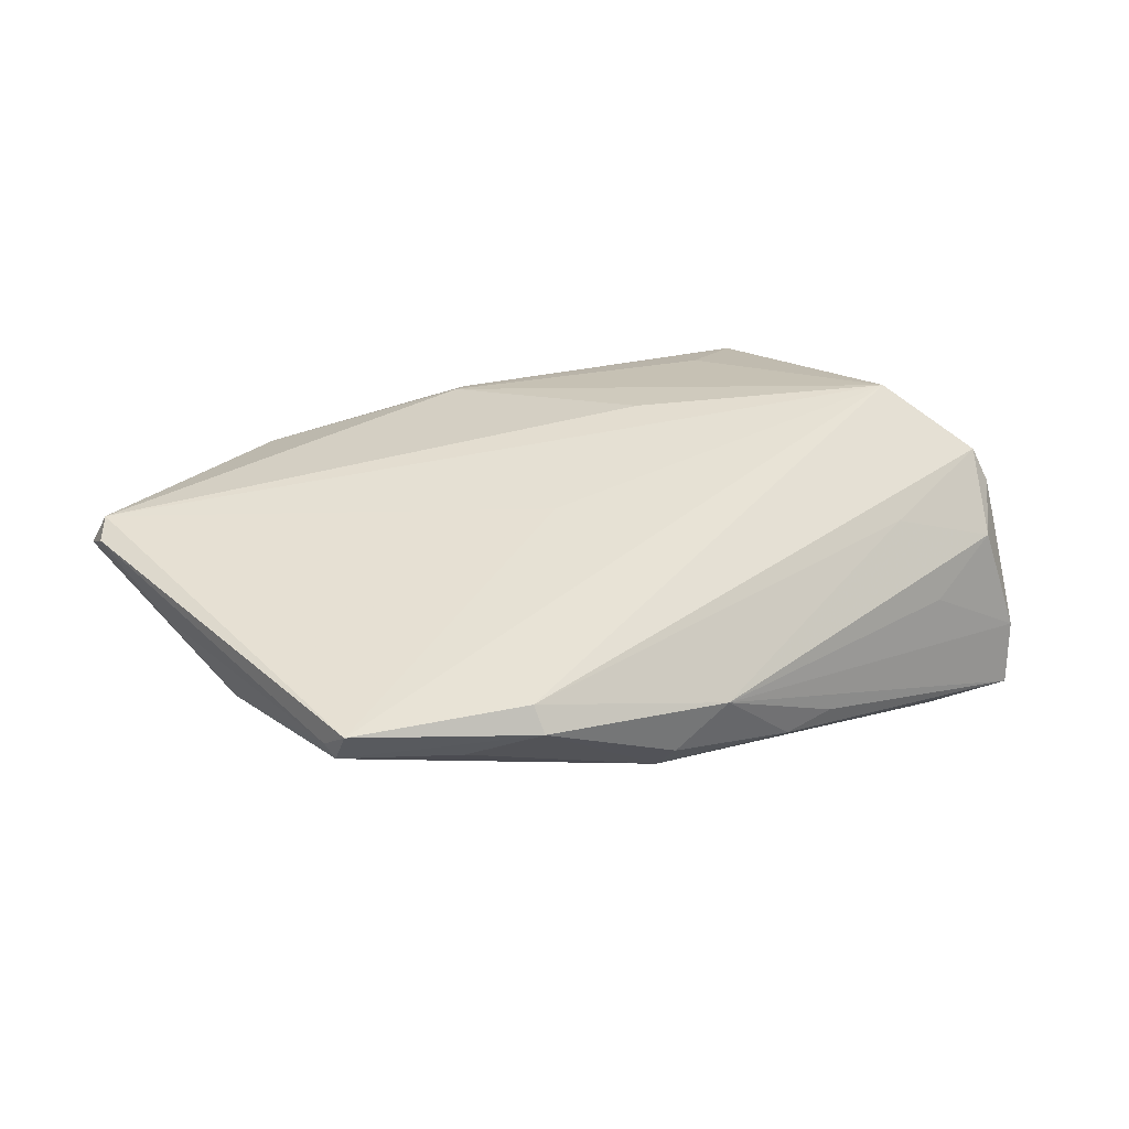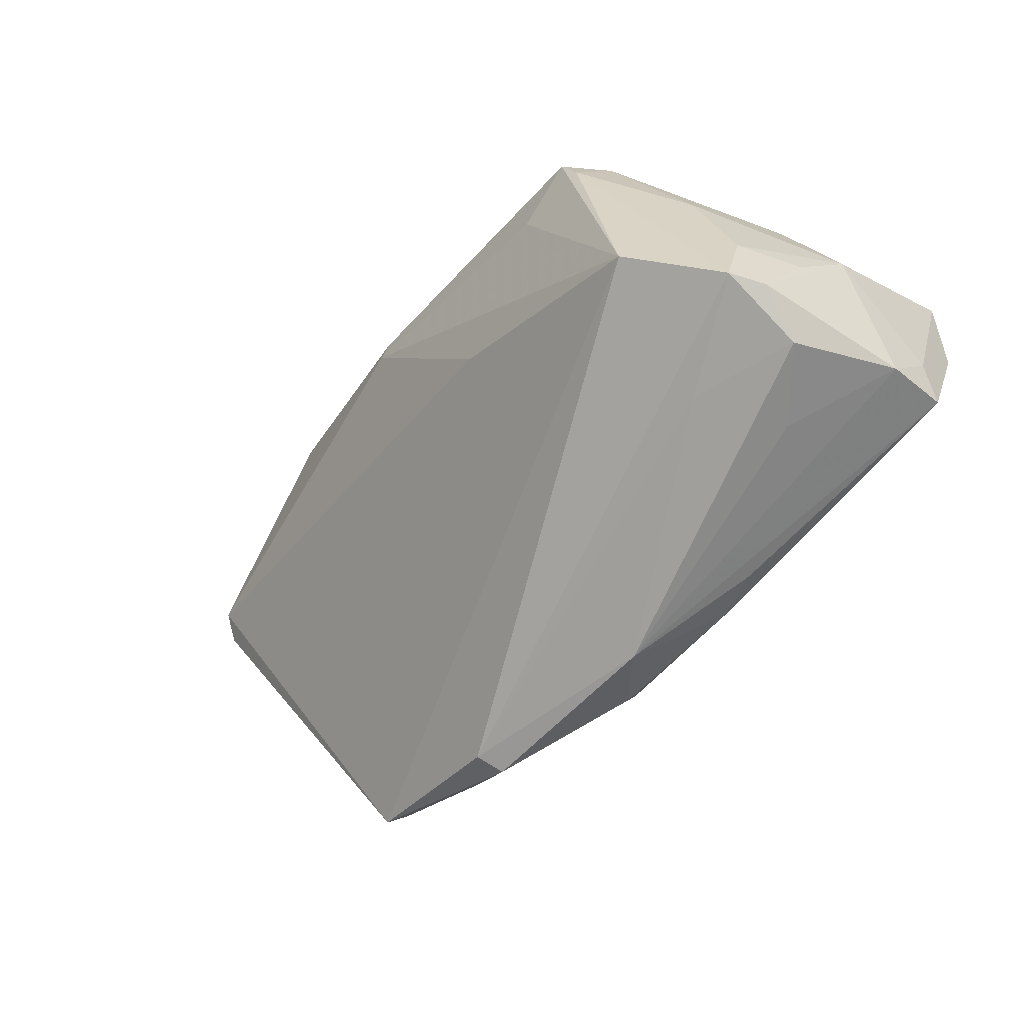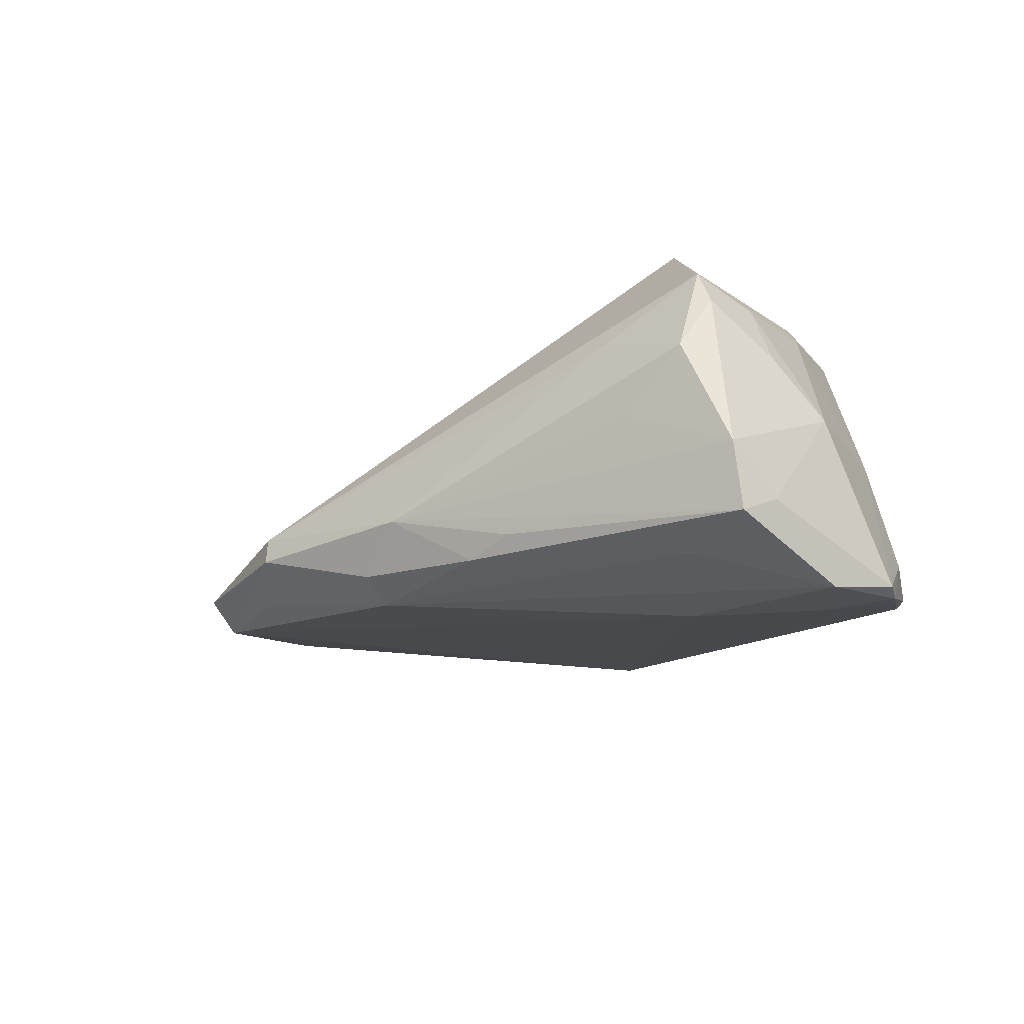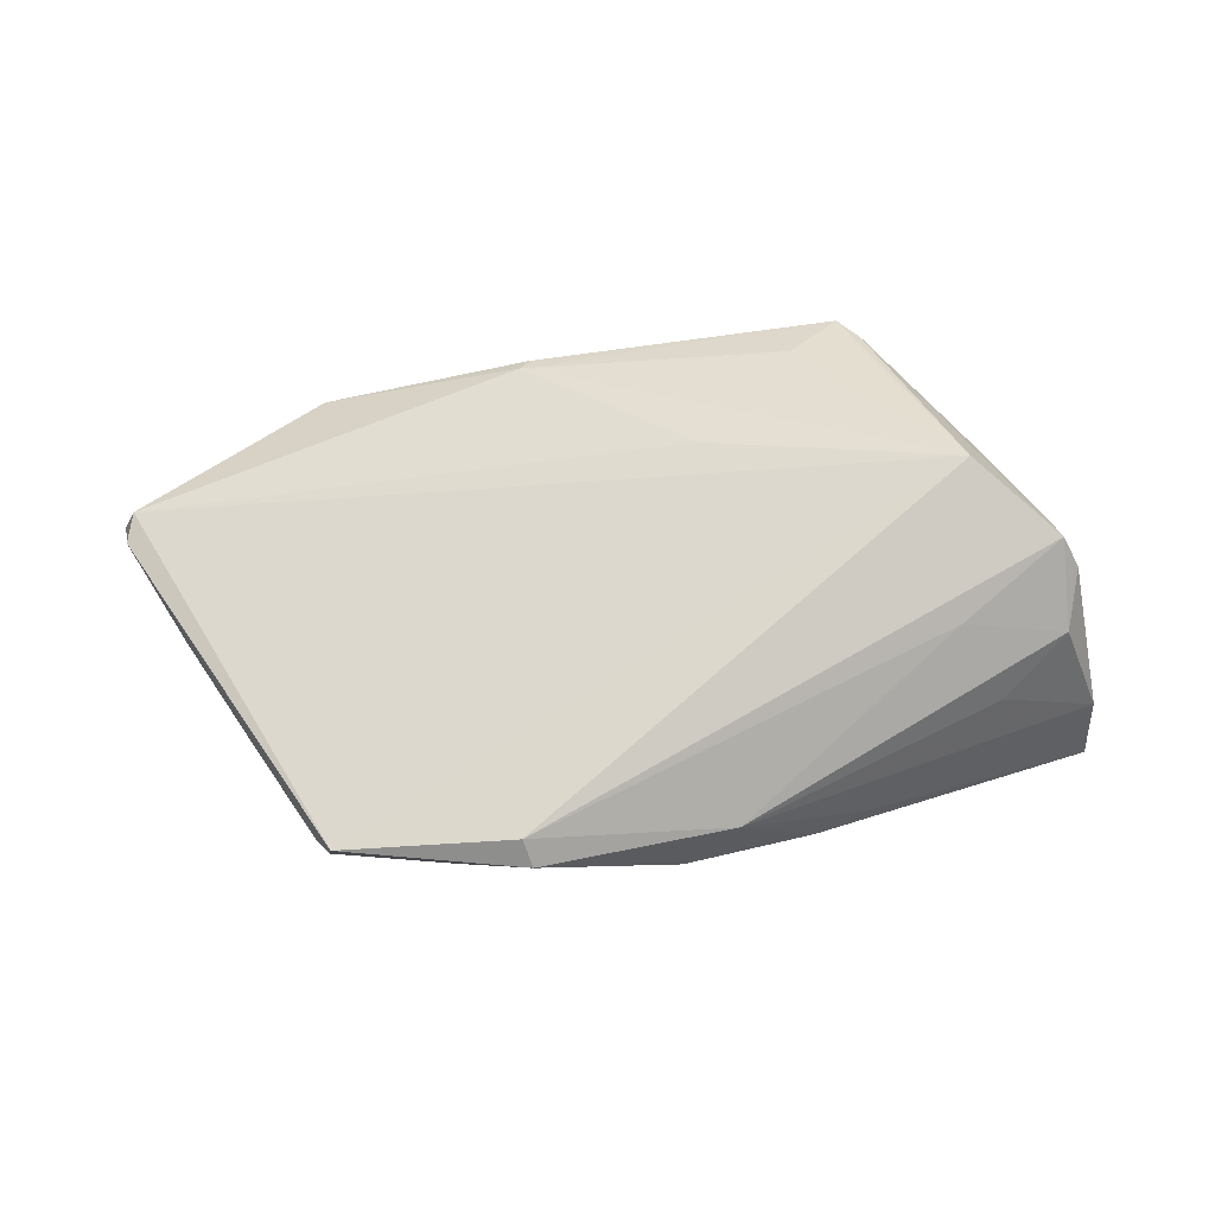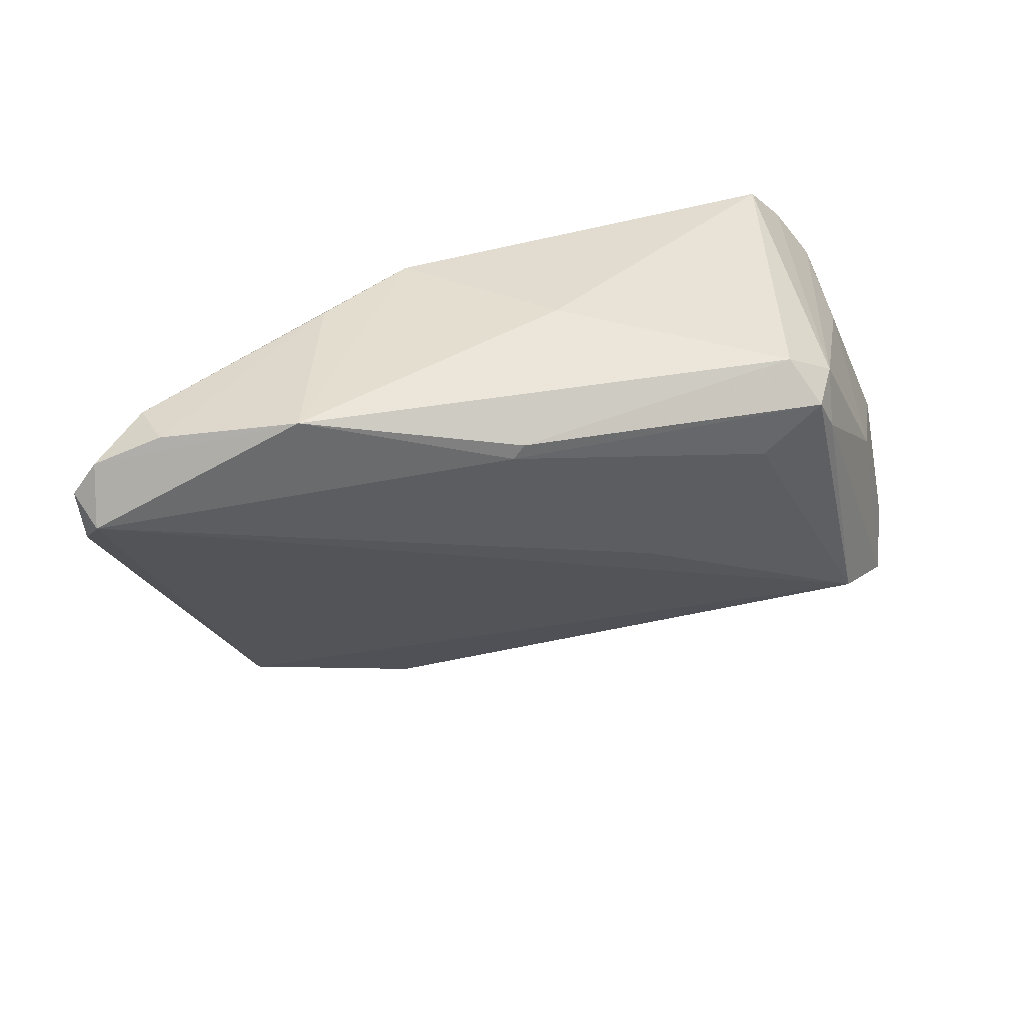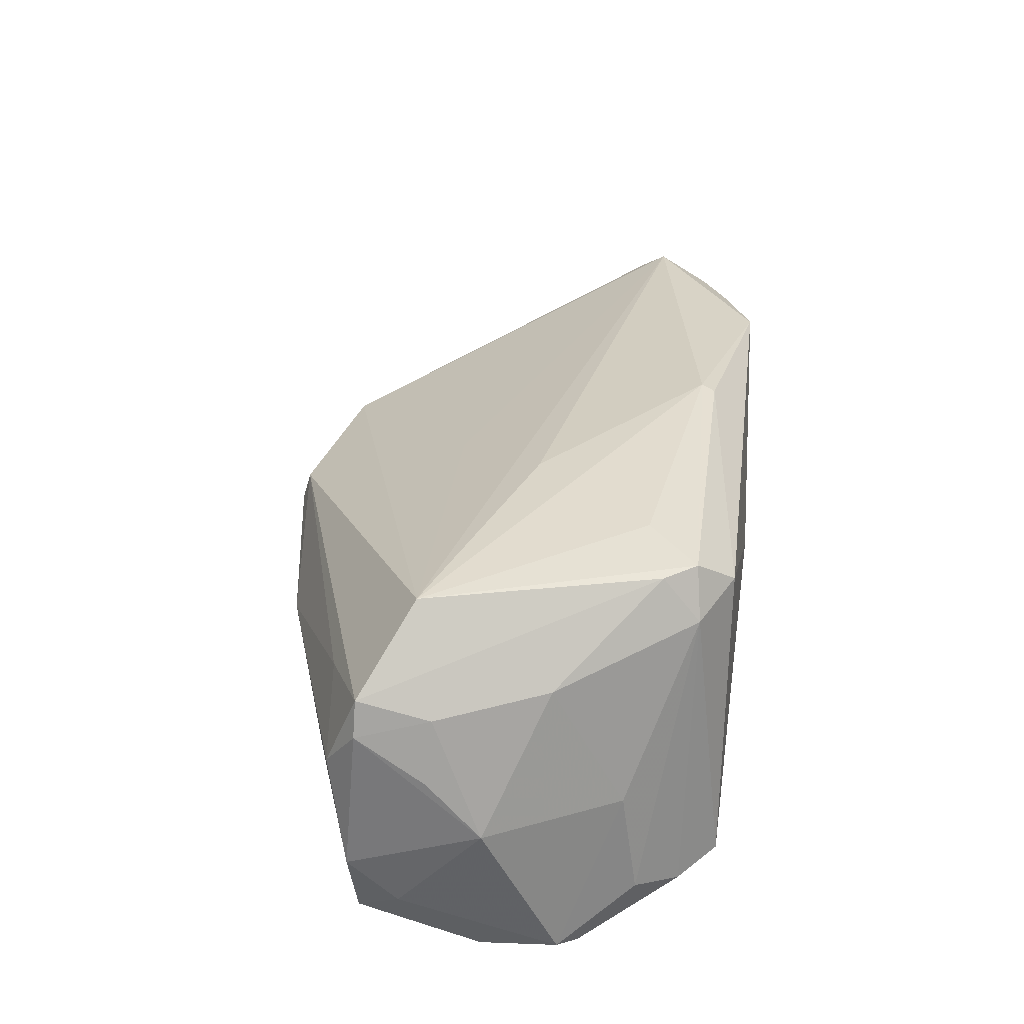
<metadata>
{"format":"obj","ext":"obj","renderer":"f3d","projection":"perspective","resolution":1024,"background":"white","views":[{"elev":14.4,"azim":-17.6,"up":"+Z"},{"elev":-52.5,"azim":44.8,"up":"+Y"},{"elev":-18.1,"azim":48.8,"up":"+Z"},{"elev":35.0,"azim":-7.8,"up":"+Z"},{"elev":40.1,"azim":-21.8,"up":"+Y"},{"elev":42.8,"azim":95.0,"up":"+Z"}]}
</metadata>
<code>
v -0.05423 -0.009672 -0.01015
v -0.06126 0.0009713 -0.002342
v -0.058 0.02451 0.0001892
v 0.02951 -0.02495 0.009862
v -0.06481 0.0172 0.0008348
v -0.04512 -0.03289 -0.009165
v 0.04355 0.01553 -0.01383
v -0.03136 0.02704 -0.008632
v -0.05745 0.02549 0.007204
v 0.02111 0.02571 0.02148
v -0.005583 -0.03094 -0.01731
v -0.02246 -0.03903 -0.00914
v -0.01289 -0.01245 0.01164
v 0.02824 -0.007027 -0.0214
v -0.06542 0.0219 0.004763
v -0.00451 -0.03487 -0.01436
v -0.04195 0.02851 0.01459
v 0.04457 -0.01999 0.01318
v 0.03829 -0.0184 -0.01753
v 0.03479 0.02612 -0.01584
v -0.017 0.02103 0.02189
v 0.04635 -0.01108 0.007371
v 0.04112 0.003111 -0.0214
v 0.03965 0.02119 -0.01662
v 0.04853 -0.02139 -0.006504
v 0.001954 -0.03598 -0.008503
v 0.04293 -0.02402 0.006789
v 0.01814 -0.03014 -0.01284
v -0.01798 0.02689 -0.01497
v 0.04875 -0.02023 -0.01494
v 0.04839 -0.004082 0.0001722
v 0.04892 -0.004378 -0.0214
v -0.0156 0.02278 0.02193
v -0.06691 0.01487 0.0084
v 0.04967 0.005764 -0.01965
v -0.04542 -0.02889 -0.01304
v -0.04674 -0.02868 -0.01107
v 0.02605 0.01667 0.0255
v 0.02802 0.02151 0.02023
v 0.04072 0.0133 -3.303e-05
v 0.03219 -0.01331 0.02547
v 0.04237 -0.01987 0.01753
v 0.03794 0.003874 0.01644
v -0.02355 -0.03802 -0.005585
v -0.06795 0.01176 0.005849
v 0.0447 0.01277 -0.01961
v 0.04928 -0.01492 -0.01263
v -0.003825 0.02851 0.004001
v 0.04801 0.008378 -0.02039
v -0.03061 -0.03312 -0.01268
v -0.06842 0.01783 0.004353
v 0.04266 -0.01054 0.01502
v 0.01208 -0.03093 -0.01502
v 0.002281 -0.0005035 0.02214
v 0.02379 0.02083 0.02588
v 0.01642 0.01458 0.02537
v 0.03517 -0.02613 -0.0008227
f 5 1 51
f 29 1 5
f 36 1 29
f 29 14 36
f 3 5 51
f 29 5 3
f 17 34 21
f 23 14 29
f 44 42 41
f 12 26 44
f 38 42 43
f 38 39 55
f 43 39 38
f 55 41 38
f 41 42 38
f 27 25 18
f 18 42 27
f 52 42 18
f 18 22 52
f 43 42 52
f 8 17 29
f 29 3 8
f 8 9 17
f 3 9 8
f 45 34 51
f 56 41 55
f 55 21 56
f 56 21 41
f 33 21 55
f 17 21 33
f 54 34 41
f 41 21 54
f 54 21 34
f 10 39 20
f 55 39 10
f 10 33 55
f 17 33 10
f 29 20 46
f 46 23 29
f 14 23 32
f 6 36 12
f 12 44 6
f 34 45 6
f 6 44 41
f 11 36 14
f 14 32 11
f 47 25 30
f 25 26 30
f 57 26 25
f 25 27 57
f 57 27 26
f 4 27 42
f 26 27 4
f 42 44 4
f 4 44 26
f 43 52 31
f 31 52 22
f 31 25 47
f 18 25 31
f 31 22 18
f 20 39 24
f 39 7 24
f 24 46 20
f 15 34 17
f 17 9 15
f 51 34 15
f 15 3 51
f 15 9 3
f 51 1 2
f 2 45 51
f 17 10 48
f 48 10 20
f 29 17 48
f 48 20 29
f 23 46 49
f 49 32 23
f 49 24 7
f 46 24 49
f 41 34 13
f 13 6 41
f 34 6 13
f 12 36 50
f 50 11 12
f 36 11 50
f 12 11 16
f 16 11 53
f 16 26 12
f 16 53 26
f 26 53 28
f 28 30 26
f 53 30 28
f 19 11 32
f 32 30 19
f 53 11 19
f 19 30 53
f 40 39 43
f 43 31 40
f 40 7 39
f 36 6 37
f 1 36 37
f 37 2 1
f 37 6 45
f 45 2 37
f 32 49 35
f 35 31 47
f 35 49 7
f 47 30 35
f 35 30 32
f 7 40 35
f 35 40 31

</code>
